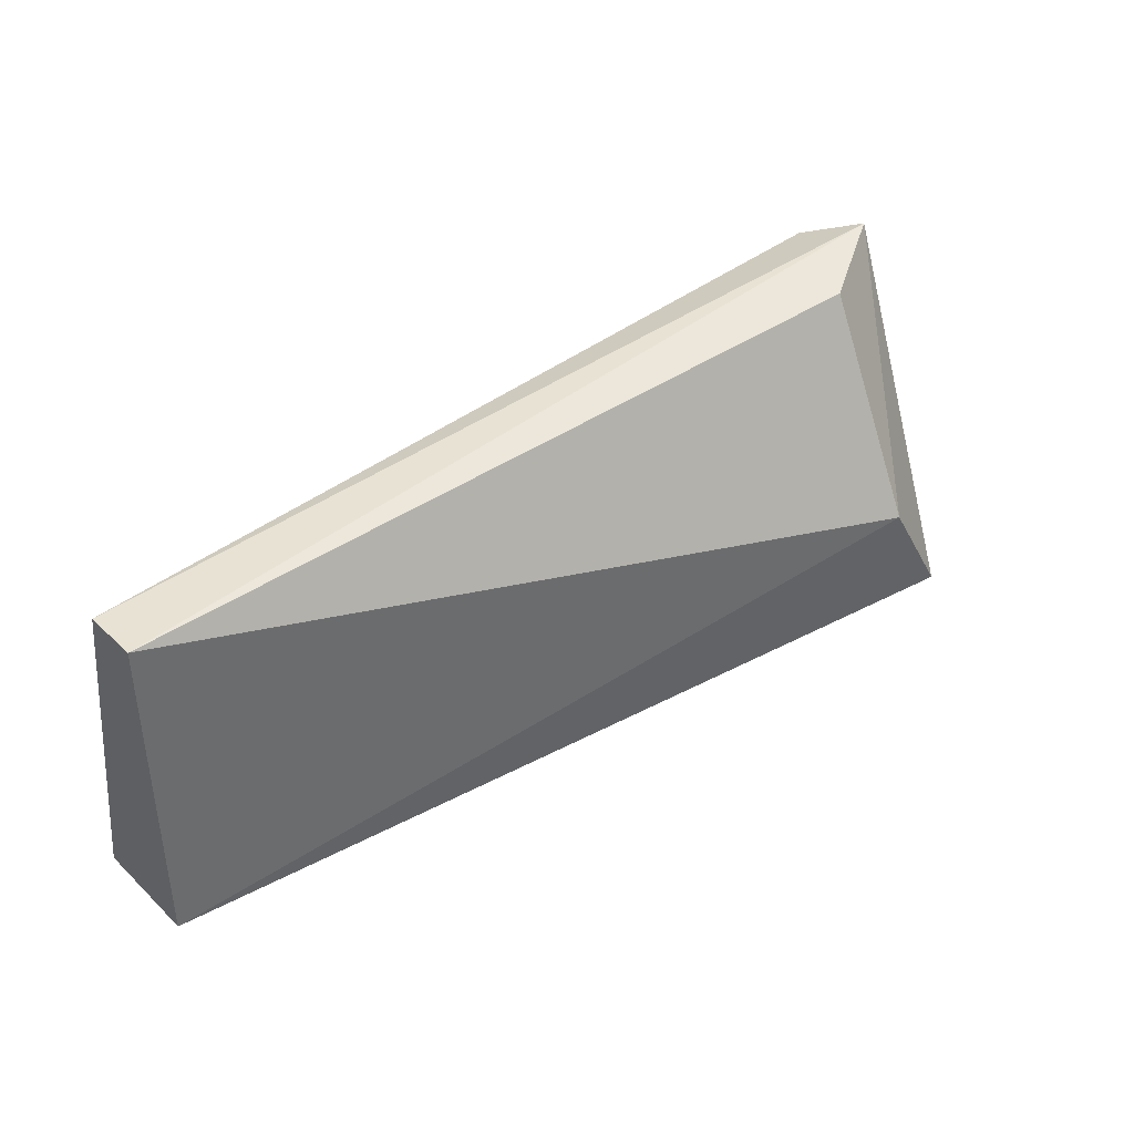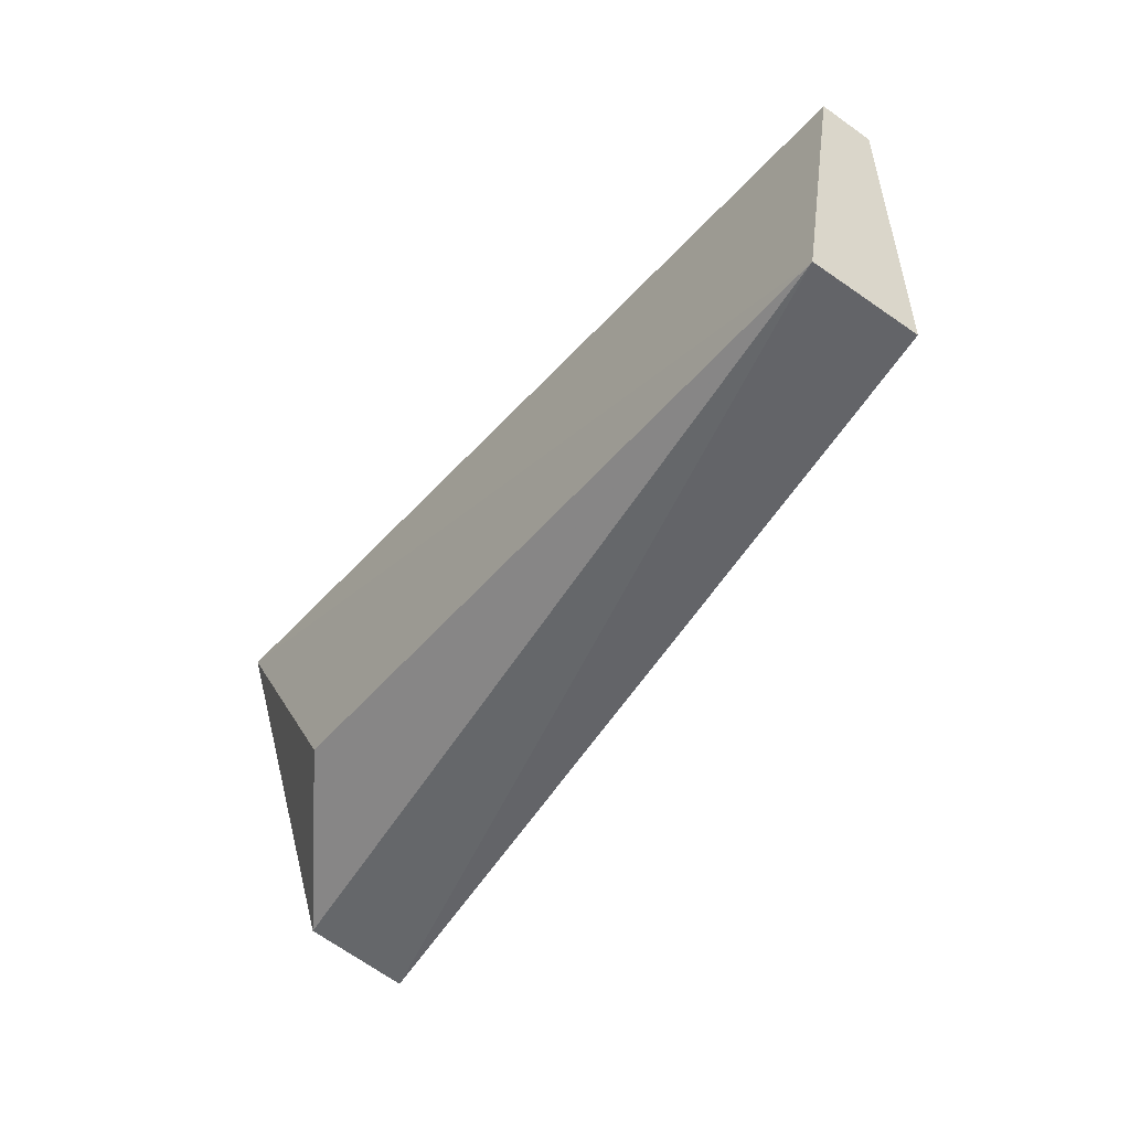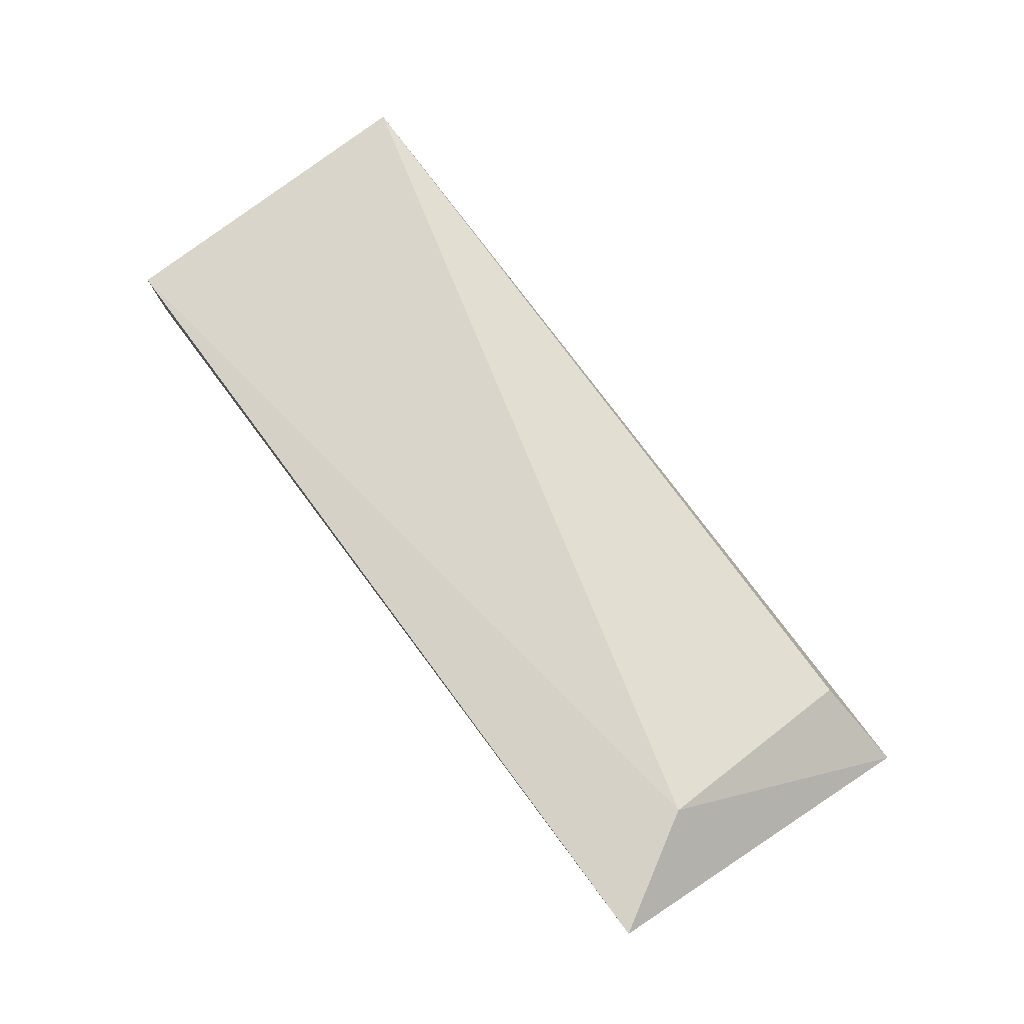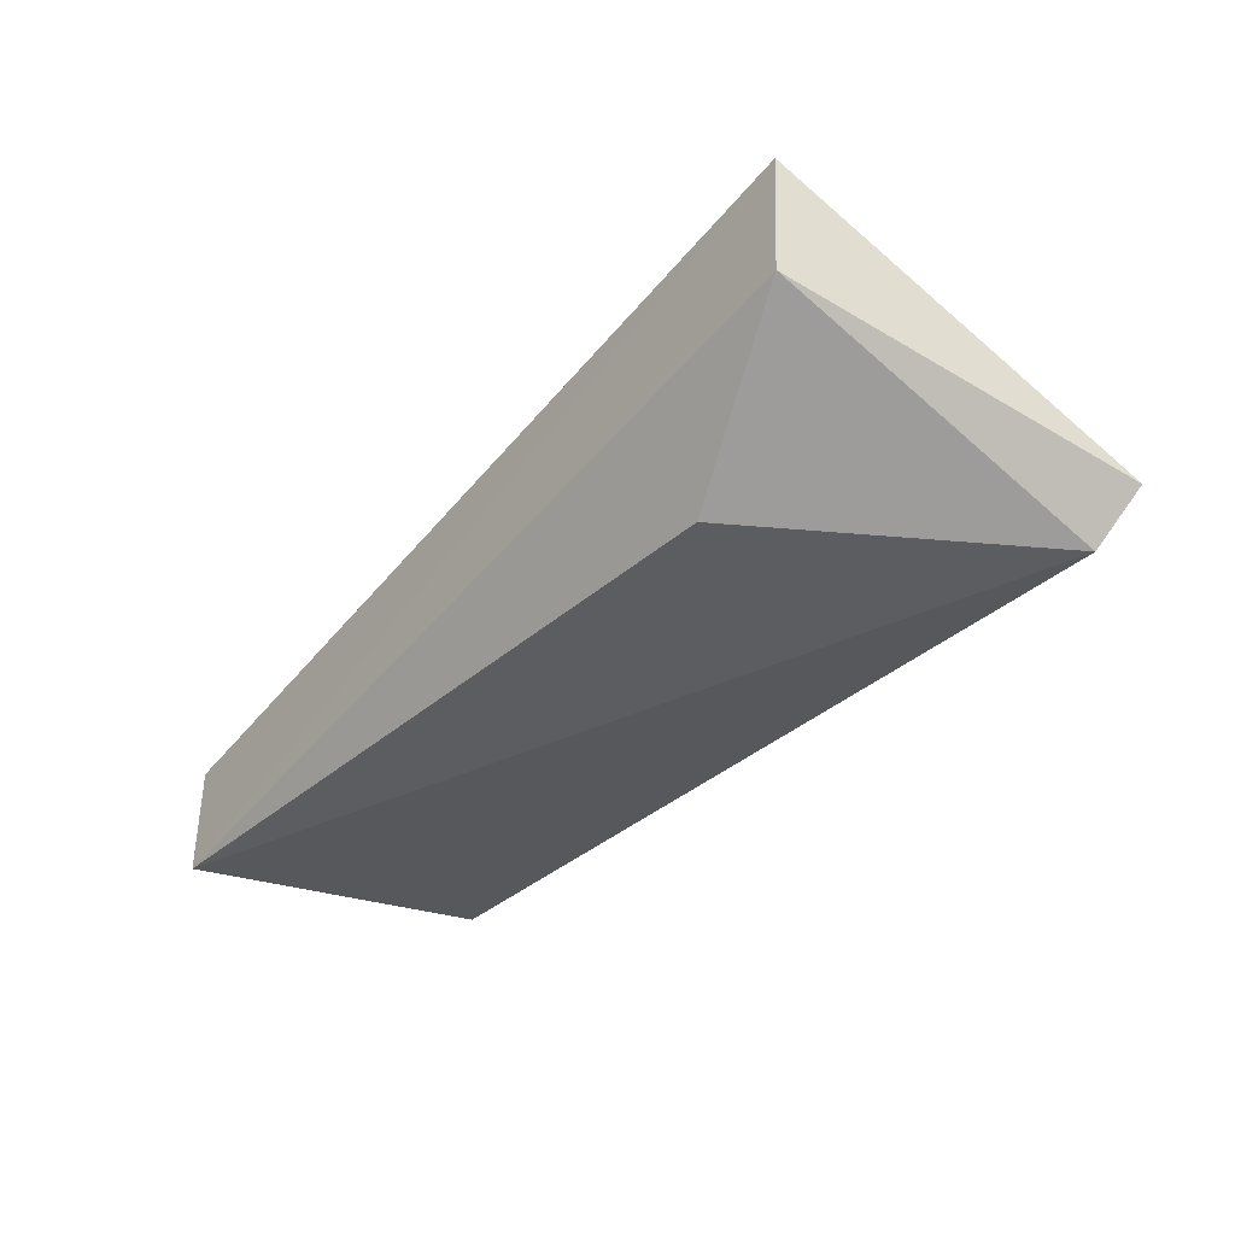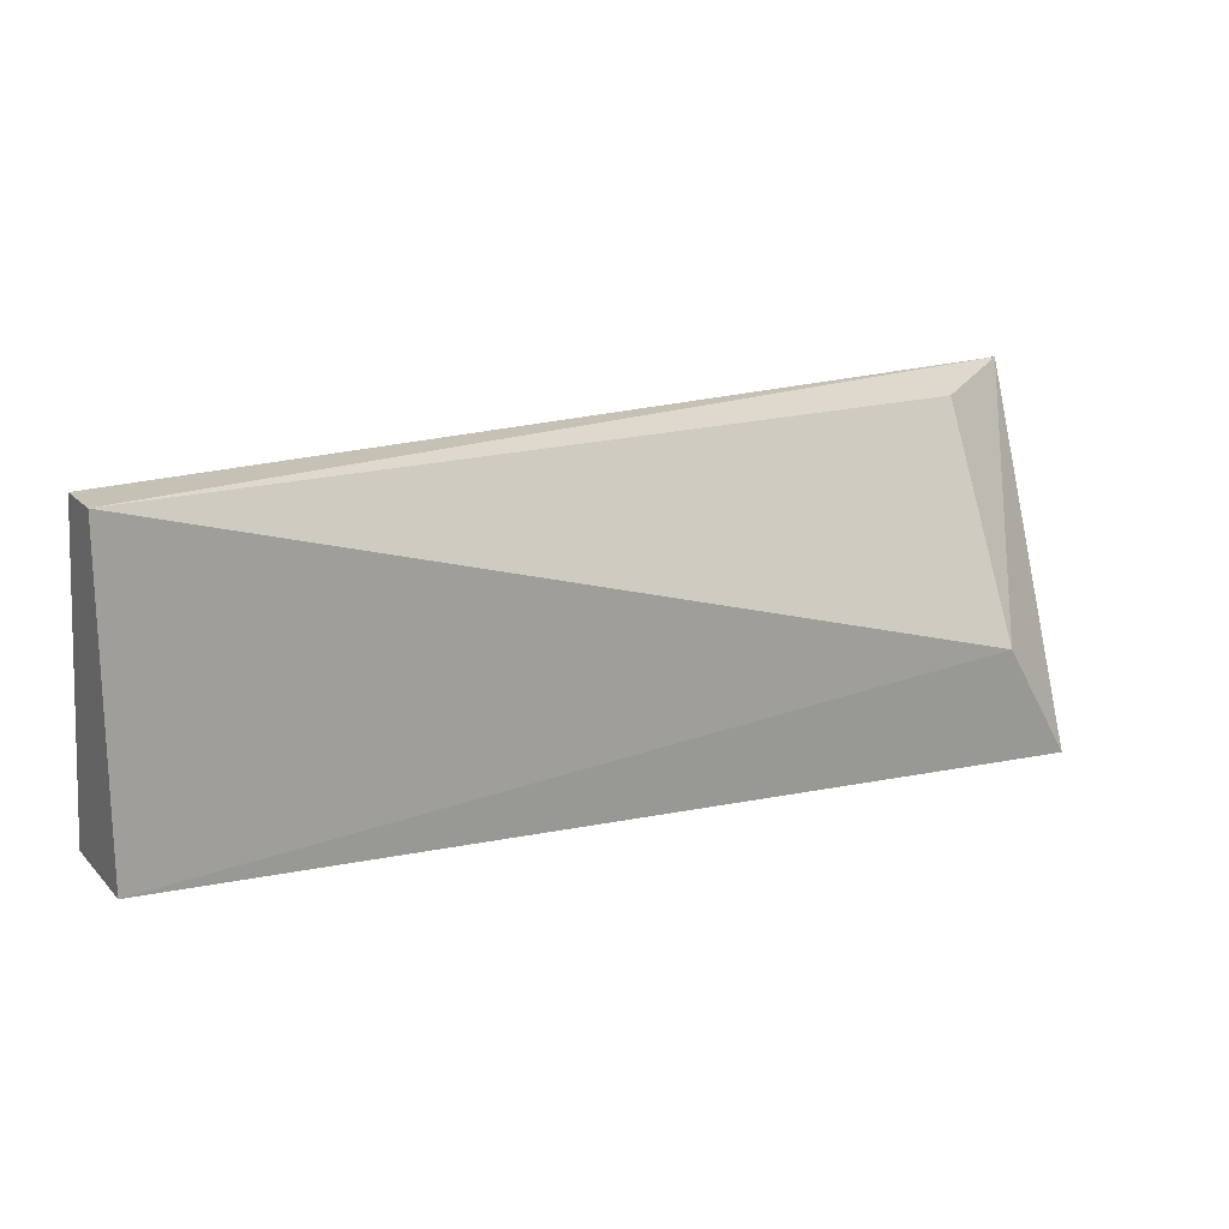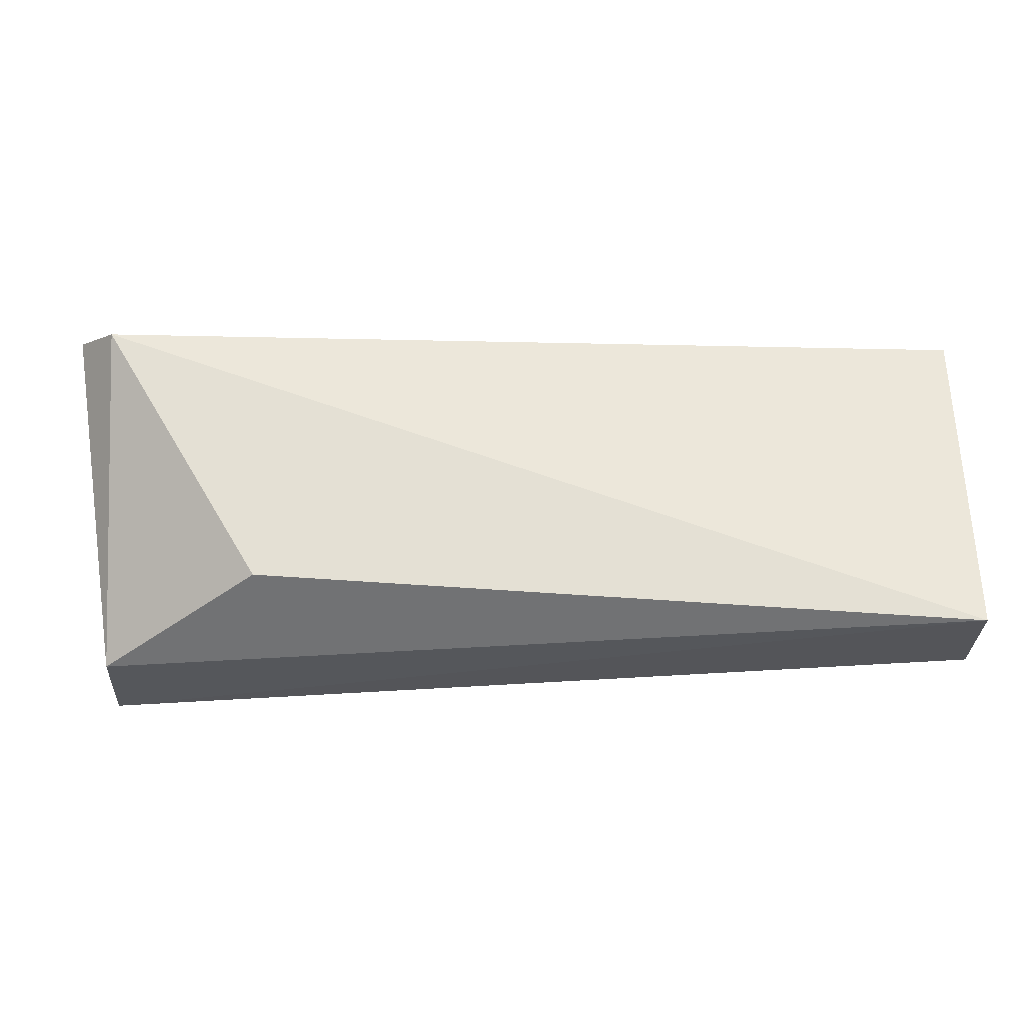
<metadata>
{"format":"obj","ext":"obj","renderer":"f3d","projection":"perspective","resolution":1024,"background":"white","views":[{"elev":39.4,"azim":-40.9,"up":"+Y"},{"elev":-51.1,"azim":-127.0,"up":"+Y"},{"elev":79.0,"azim":53.3,"up":"+Z"},{"elev":-37.1,"azim":52.4,"up":"+Z"},{"elev":18.1,"azim":-29.1,"up":"+Y"},{"elev":-24.6,"azim":-178.6,"up":"+Y"}]}
</metadata>
<code>
v -0.000905 -0.03124 -0.07988
v 0.02123 -0.02294 -0.07869
v 0.02018 -0.02333 -0.07988
v 0.02045 -0.03134 -0.07454
v -0.000905 -0.02333 -0.07724
v 0.01622 -0.02992 -0.07988
v -0.000905 -0.03124 -0.07724
v 0.01886 -0.0286 -0.07461
v -0.000905 -0.02333 -0.07856
v 0.02018 -0.03124 -0.07724
v 0.01886 -0.02333 -0.07724
f 8 2 11
f 1 3 6
f 1 4 7
f 5 1 7
f 5 7 8
f 4 2 8
f 7 4 8
f 3 1 9
f 2 3 9
f 1 5 9
f 5 2 9
f 3 2 10
f 2 4 10
f 4 1 10
f 1 6 10
f 6 3 10
f 2 5 11
f 5 8 11

</code>
